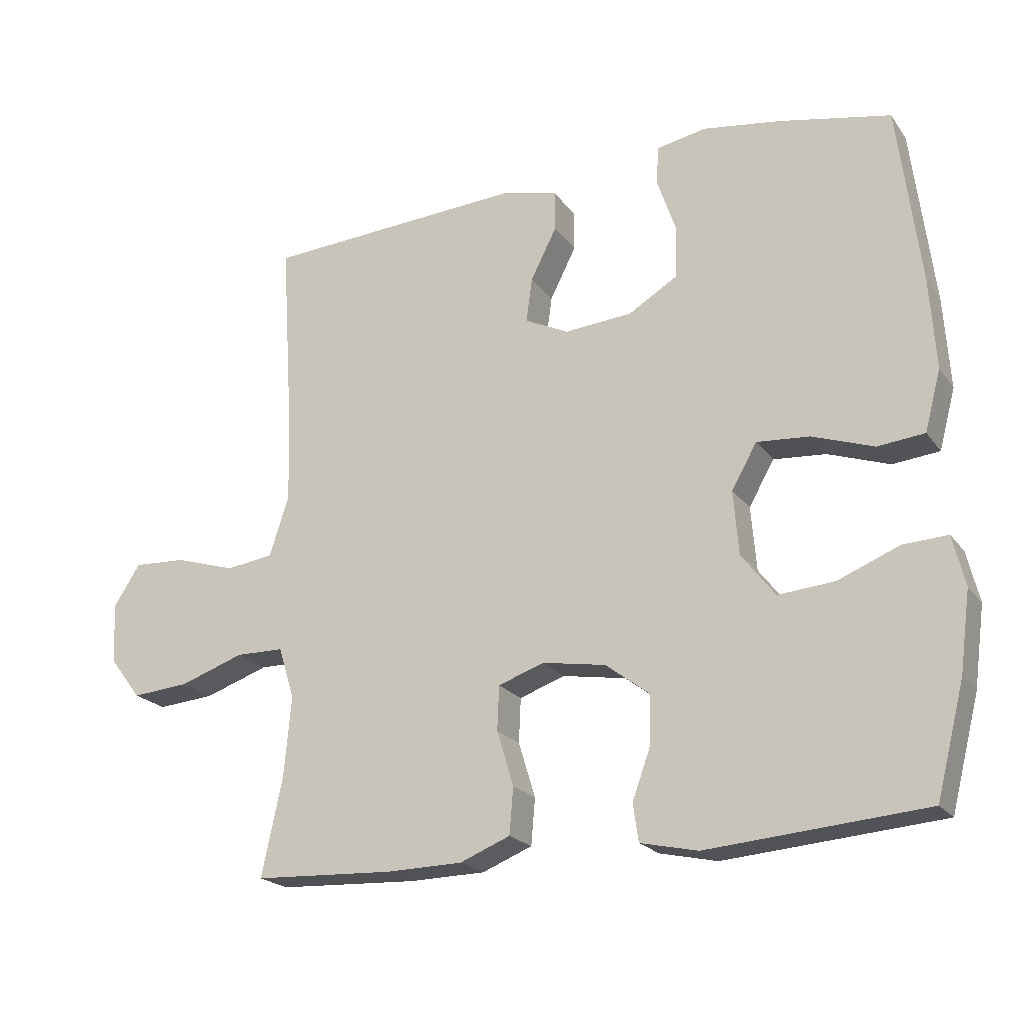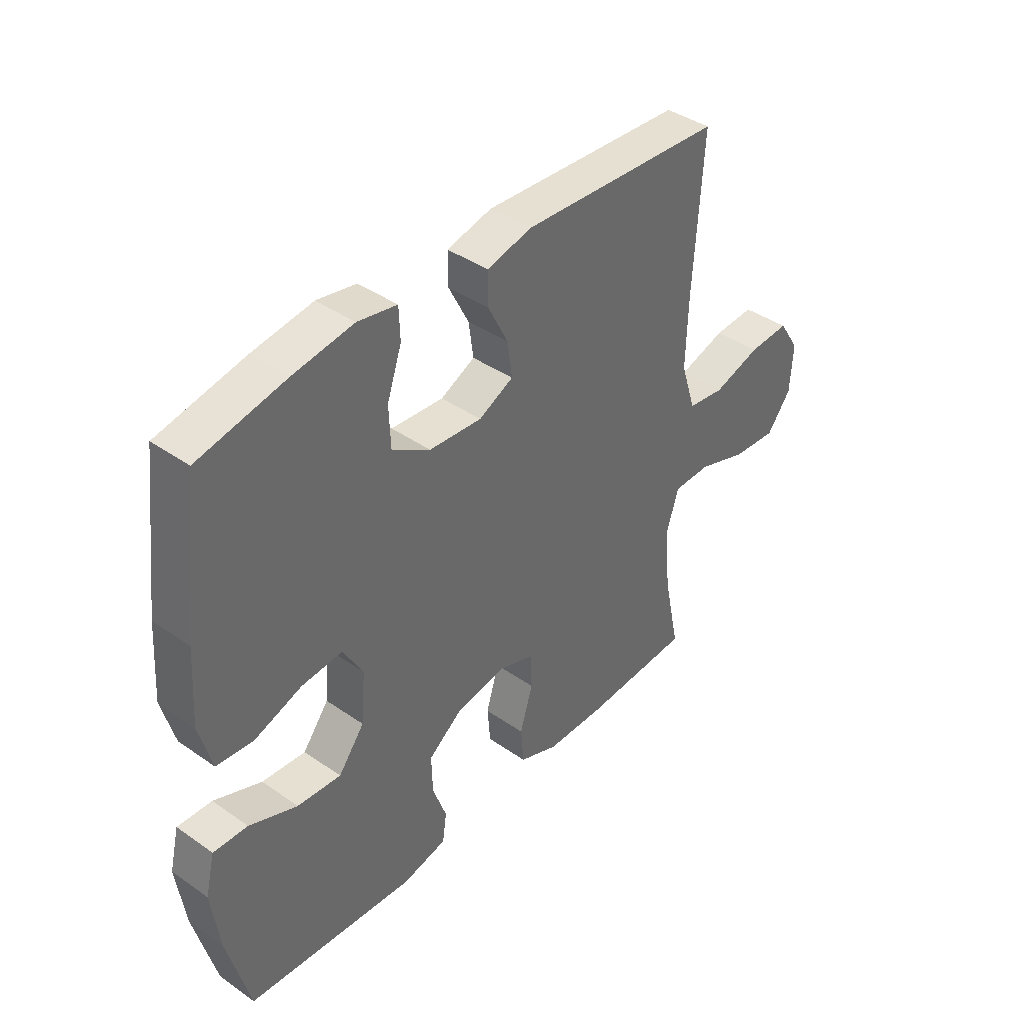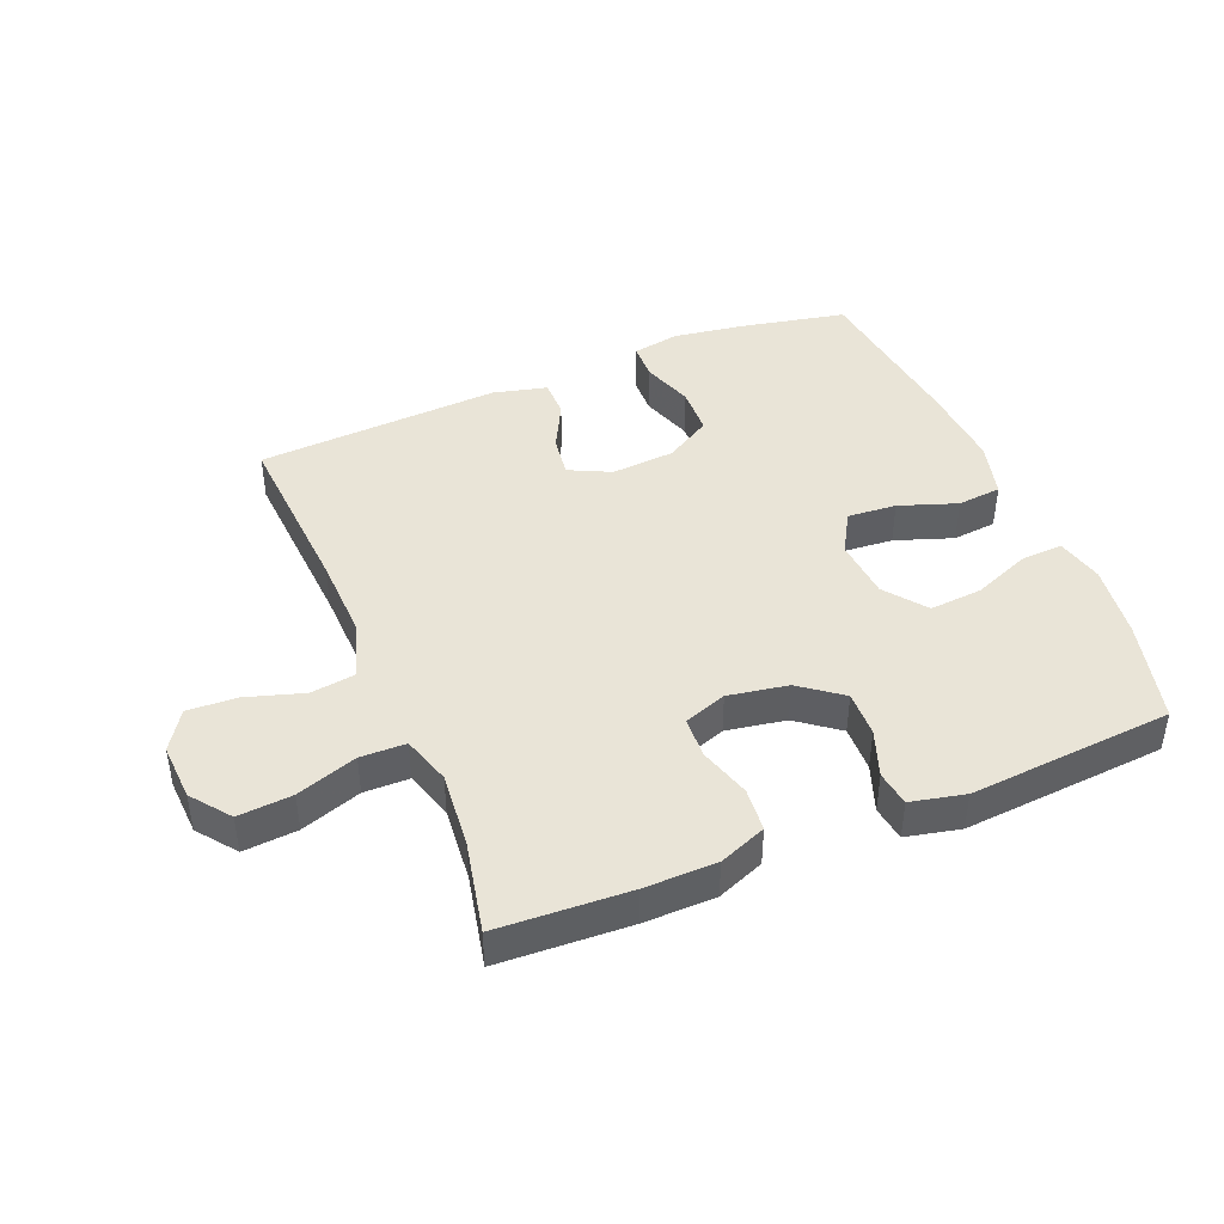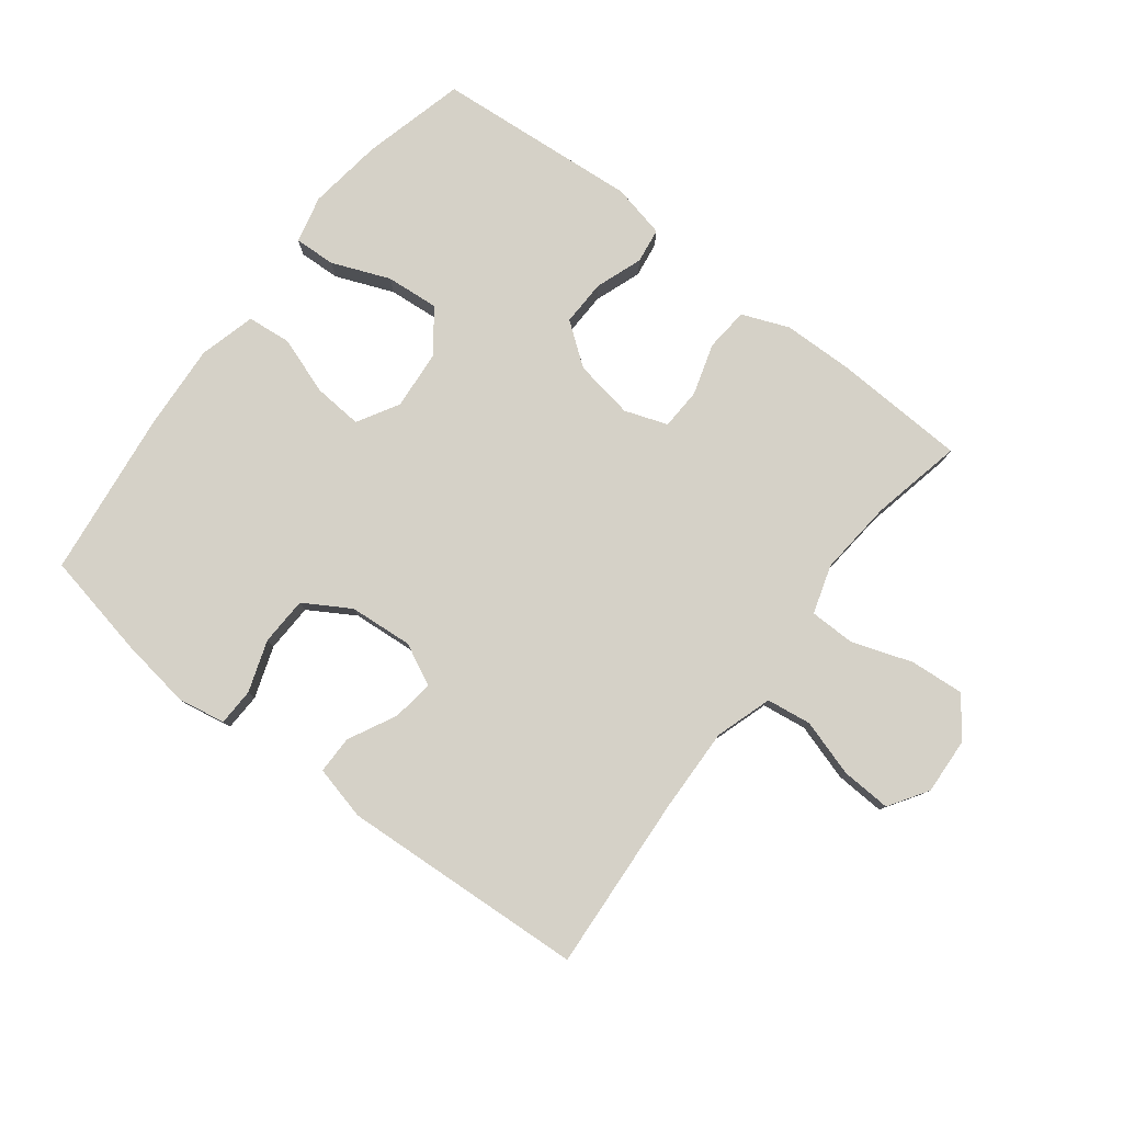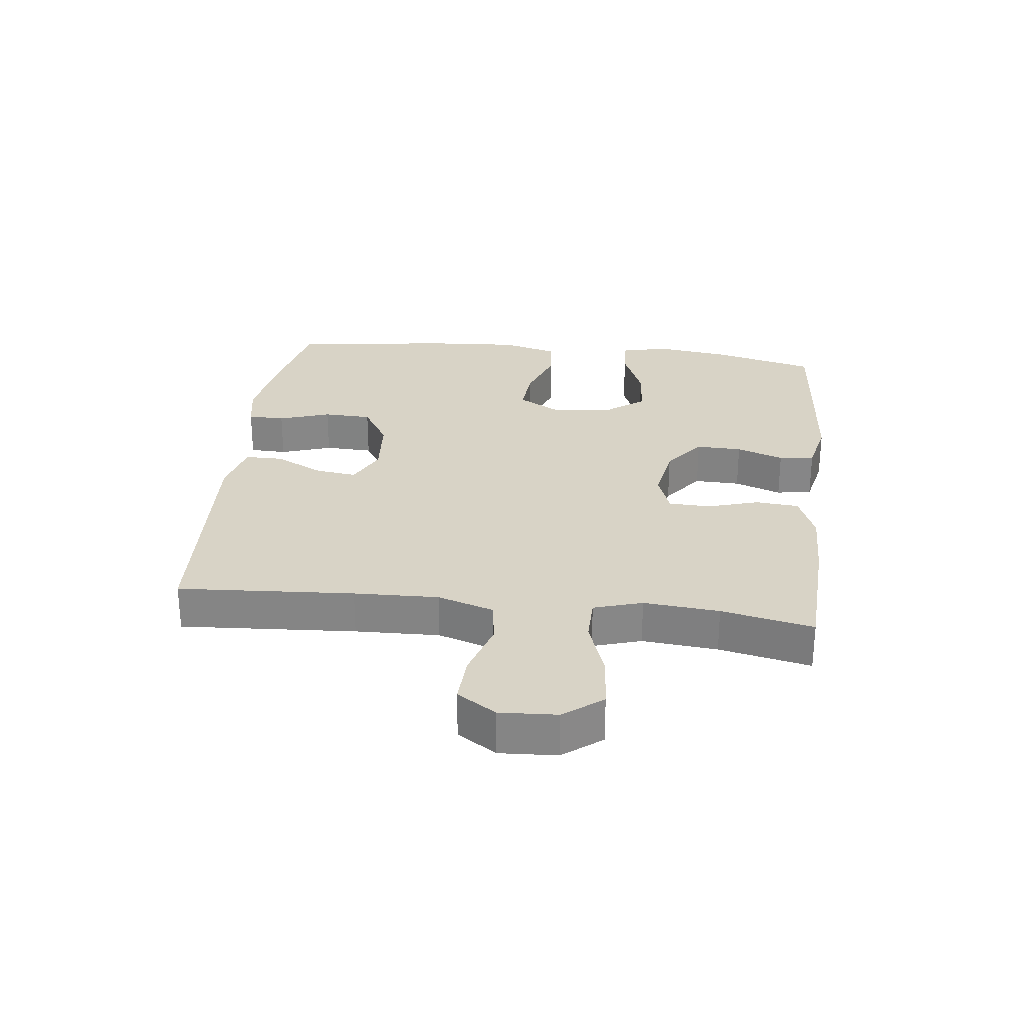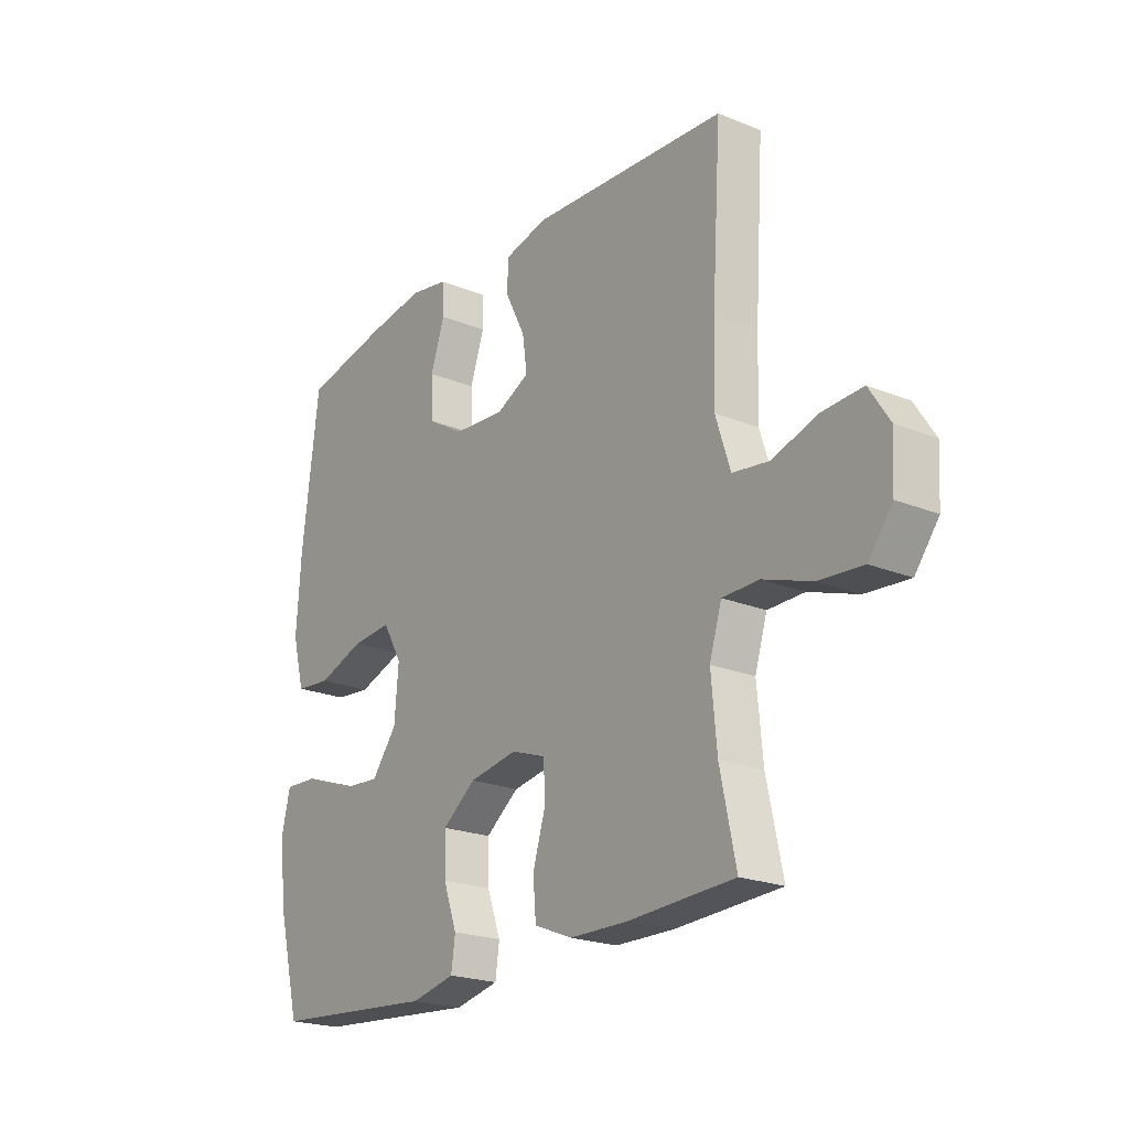
<metadata>
{"format":"obj","ext":"obj","renderer":"f3d","projection":"perspective","resolution":1024,"background":"white","views":[{"elev":-21.1,"azim":-154.1,"up":"+Z"},{"elev":40.4,"azim":-49.4,"up":"+Z"},{"elev":43.3,"azim":157.7,"up":"+Y"},{"elev":79.5,"azim":37.5,"up":"+Y"},{"elev":27.9,"azim":96.7,"up":"+Y"},{"elev":-21.7,"azim":54.3,"up":"+Z"}]}
</metadata>
<code>
v -0.5 0.07 0.5
v -0.333 0.07 0.534
v -0.218 0.07 0.551
v -0.143 0.07 0.537
v -0.141 0.07 0.478
v -0.169 0.07 0.396
v -0.166 0.07 0.319
v -0.093 0.07 0.275
v 0.008 0.07 0.267
v 0.074 0.07 0.299
v 0.065 0.07 0.365
v 0.026 0.07 0.442
v 0.026 0.07 0.502
v 0.112 0.07 0.523
v 0.5 0.07 0.5
v 0.482 0.07 0.22
v 0.478 0.07 0.086
v 0.507 0.07 -0.004
v 0.578 0.07 -0.014
v 0.669 0.07 0.014
v 0.748 0.07 0.018
v 0.788 0.07 -0.044
v 0.783 0.07 -0.135
v 0.736 0.07 -0.196
v 0.65 0.07 -0.189
v 0.554 0.07 -0.156
v 0.482 0.07 -0.157
v 0.458 0.07 -0.234
v 0.469 0.07 -0.354
v 0.5 0.07 -0.5
v 0.291 0.07 -0.51
v 0.177 0.07 -0.508
v 0.102 0.07 -0.478
v 0.096 0.07 -0.409
v 0.121 0.07 -0.327
v 0.118 0.07 -0.261
v 0.05 0.07 -0.237
v -0.045 0.07 -0.253
v -0.111 0.07 -0.303
v -0.109 0.07 -0.376
v -0.082 0.07 -0.451
v -0.09 0.07 -0.507
v -0.176 0.07 -0.526
v -0.5 0.07 -0.5
v -0.542 0.07 -0.336
v -0.558 0.07 -0.217
v -0.54 0.07 -0.142
v -0.474 0.07 -0.145
v -0.382 0.07 -0.182
v -0.298 0.07 -0.189
v -0.248 0.07 -0.124
v -0.24 0.07 -0.028
v -0.278 0.07 0.038
v -0.356 0.07 0.032
v -0.448 0.07 0
v -0.518 0.07 0.007
v -0.542 0.07 0.097
v -0.533 0.07 0.234
v -0.5 0 0.5
v -0.333 0 0.534
v -0.218 0 0.551
v -0.143 0 0.537
v -0.141 0 0.478
v -0.169 0 0.396
v -0.166 0 0.319
v -0.093 0 0.275
v 0.008 0 0.267
v 0.074 0 0.299
v 0.065 0 0.365
v 0.026 0 0.442
v 0.026 0 0.502
v 0.112 0 0.523
v 0.5 0 0.5
v 0.482 0 0.22
v 0.478 0 0.086
v 0.507 0 -0.004
v 0.578 0 -0.014
v 0.669 0 0.014
v 0.748 0 0.018
v 0.788 0 -0.044
v 0.783 0 -0.135
v 0.736 0 -0.196
v 0.65 0 -0.189
v 0.554 0 -0.156
v 0.482 0 -0.157
v 0.458 0 -0.234
v 0.469 0 -0.354
v 0.5 0 -0.5
v 0.291 0 -0.51
v 0.177 0 -0.508
v 0.102 0 -0.478
v 0.096 0 -0.409
v 0.121 0 -0.327
v 0.118 0 -0.261
v 0.05 0 -0.237
v -0.045 0 -0.253
v -0.111 0 -0.303
v -0.109 0 -0.376
v -0.082 0 -0.451
v -0.09 0 -0.507
v -0.176 0 -0.526
v -0.5 0 -0.5
v -0.542 0 -0.336
v -0.558 0 -0.217
v -0.54 0 -0.142
v -0.474 0 -0.145
v -0.382 0 -0.182
v -0.298 0 -0.189
v -0.248 0 -0.124
v -0.24 0 -0.028
v -0.278 0 0.038
v -0.356 0 0.032
v -0.448 0 0
v -0.518 0 0.007
v -0.542 0 0.097
v -0.533 0 0.234
f 4 5 6
f 3 4 6
f 2 3 6
f 1 2 6
f 58 1 6
f 57 58 6
f 56 57 6
f 55 56 6
f 54 55 6
f 53 54 6 7
f 52 53 7 8
f 51 52 8 9
f 47 48 49
f 46 47 49
f 45 46 49
f 44 45 49
f 43 44 49
f 42 43 49
f 41 42 49
f 40 41 49
f 39 40 49 50
f 38 39 50 51
f 33 34 35
f 32 33 35
f 31 32 35
f 30 31 35
f 29 30 35
f 28 29 35 36
f 27 28 36 37
f 24 25 26
f 23 24 26
f 22 23 26
f 21 22 26
f 20 21 26
f 19 20 26
f 18 19 26 27
f 51 9 10
f 38 51 10
f 37 38 10
f 27 37 10
f 18 27 10
f 17 18 10
f 14 15 16
f 13 14 16
f 12 13 16
f 11 12 16
f 10 11 16 17
f 64 63 62
f 64 62 61
f 64 61 60
f 64 60 59
f 64 59 116
f 64 116 115
f 64 115 114
f 64 114 113
f 64 113 112
f 65 64 112 111
f 66 65 111 110
f 67 66 110 109
f 107 106 105
f 107 105 104
f 107 104 103
f 107 103 102
f 107 102 101
f 107 101 100
f 107 100 99
f 107 99 98
f 108 107 98 97
f 109 108 97 96
f 93 92 91
f 93 91 90
f 93 90 89
f 93 89 88
f 93 88 87
f 94 93 87 86
f 95 94 86 85
f 84 83 82
f 84 82 81
f 84 81 80
f 84 80 79
f 84 79 78
f 84 78 77
f 85 84 77 76
f 68 67 109
f 68 109 96
f 68 96 95
f 68 95 85
f 68 85 76
f 68 76 75
f 74 73 72
f 74 72 71
f 74 71 70
f 74 70 69
f 75 74 69 68
f 1 59 60 2
f 2 60 61 3
f 3 61 62 4
f 4 62 63 5
f 5 63 64 6
f 6 64 65 7
f 7 65 66 8
f 8 66 67 9
f 9 67 68 10
f 10 68 69 11
f 11 69 70 12
f 12 70 71 13
f 13 71 72 14
f 14 72 73 15
f 15 73 74 16
f 16 74 75 17
f 17 75 76 18
f 18 76 77 19
f 19 77 78 20
f 20 78 79 21
f 21 79 80 22
f 22 80 81 23
f 23 81 82 24
f 24 82 83 25
f 25 83 84 26
f 26 84 85 27
f 27 85 86 28
f 28 86 87 29
f 29 87 88 30
f 30 88 89 31
f 31 89 90 32
f 32 90 91 33
f 33 91 92 34
f 34 92 93 35
f 35 93 94 36
f 36 94 95 37
f 37 95 96 38
f 38 96 97 39
f 39 97 98 40
f 40 98 99 41
f 41 99 100 42
f 42 100 101 43
f 43 101 102 44
f 44 102 103 45
f 45 103 104 46
f 46 104 105 47
f 47 105 106 48
f 48 106 107 49
f 49 107 108 50
f 50 108 109 51
f 51 109 110 52
f 52 110 111 53
f 53 111 112 54
f 54 112 113 55
f 55 113 114 56
f 56 114 115 57
f 57 115 116 58
f 58 116 59 1

</code>
